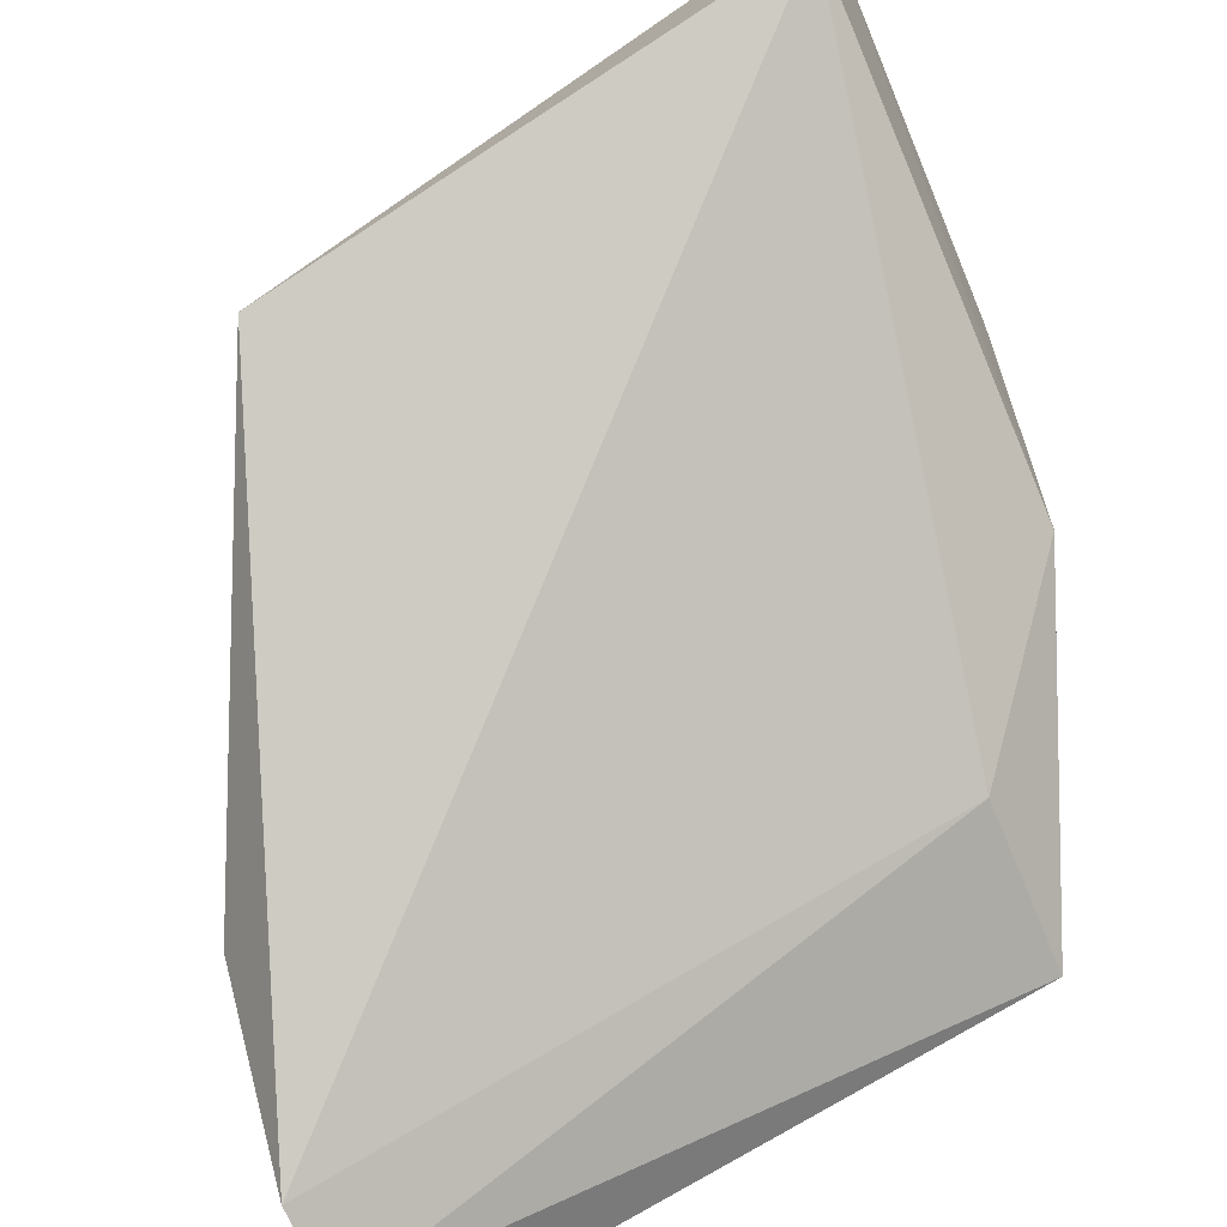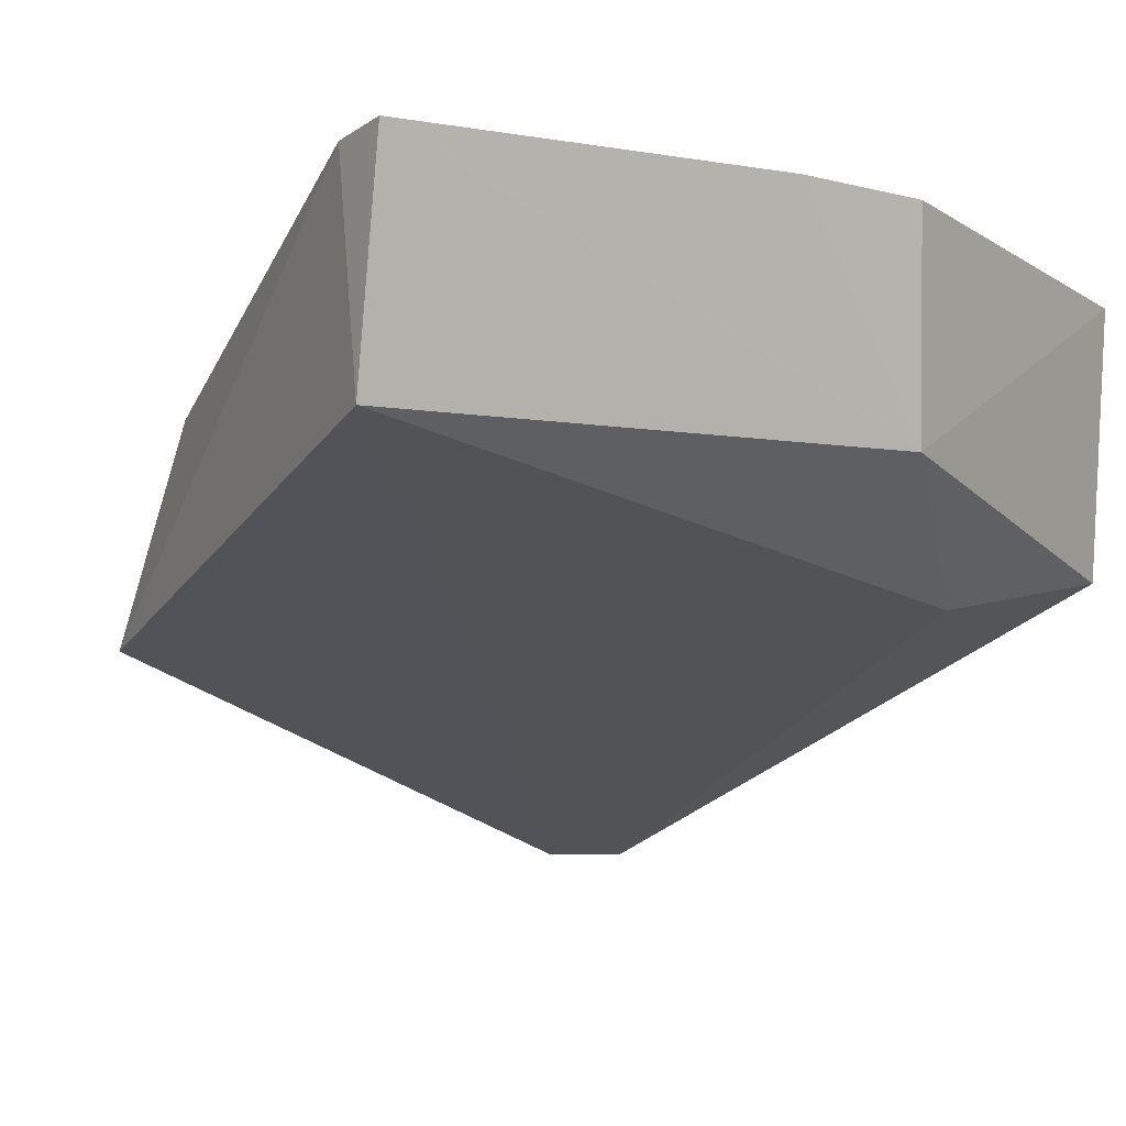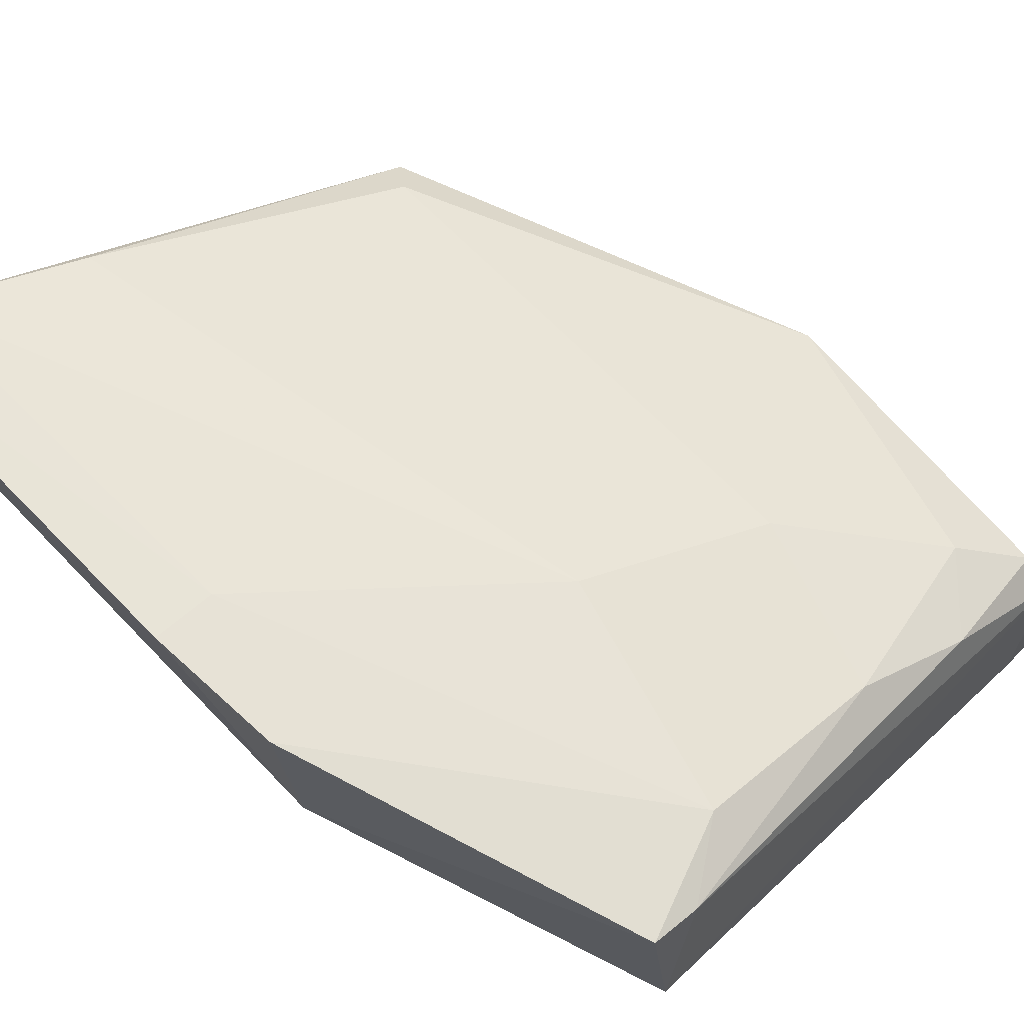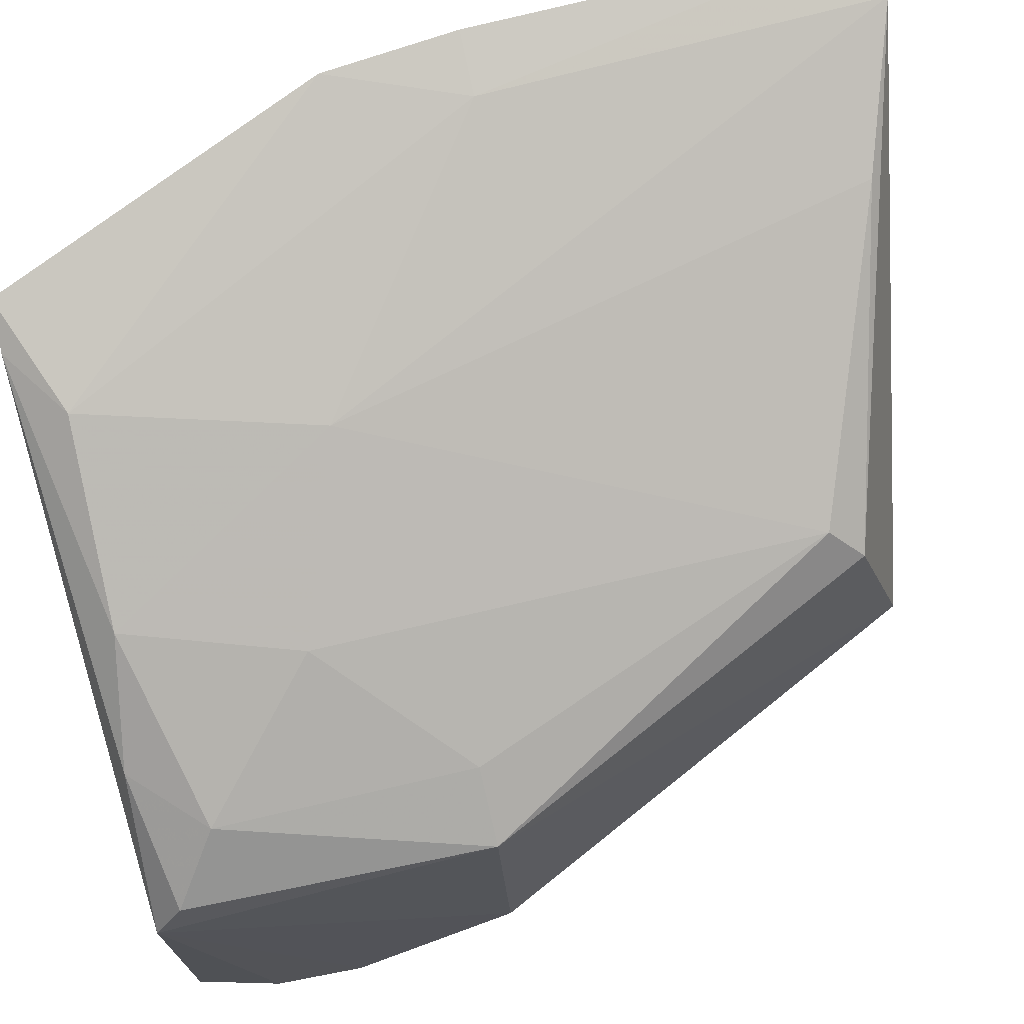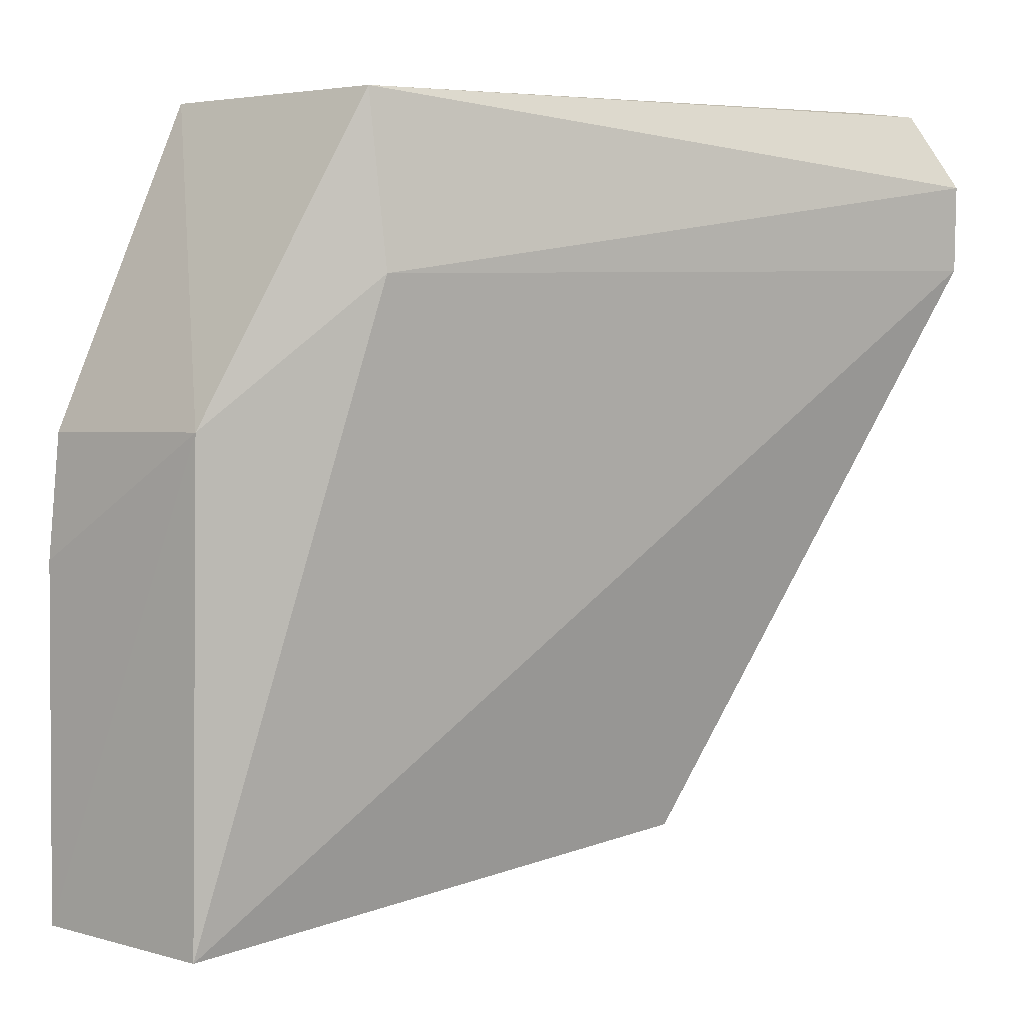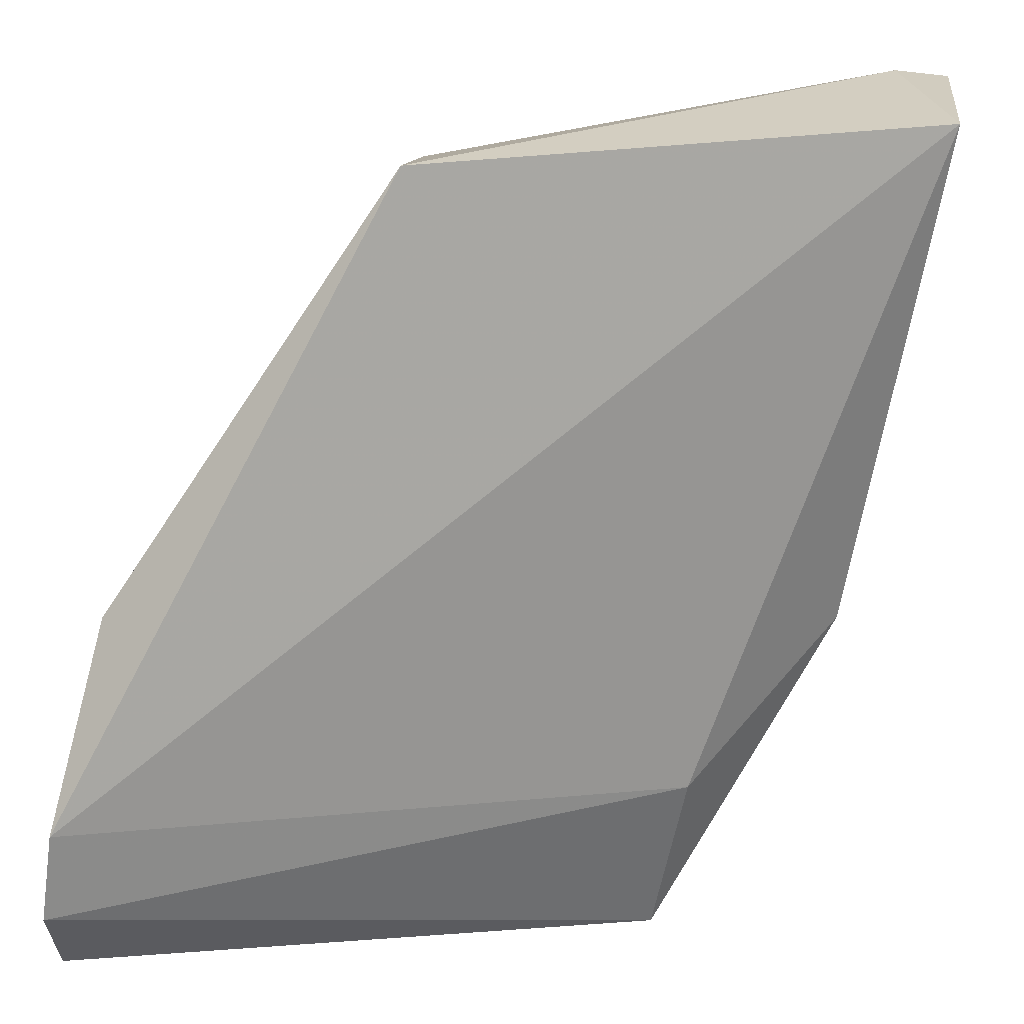
<metadata>
{"format":"obj","ext":"obj","renderer":"f3d","projection":"perspective","resolution":1024,"background":"white","views":[{"elev":-74.5,"azim":-157.3,"up":"+Y"},{"elev":-0.5,"azim":-125.5,"up":"+Y"},{"elev":67.8,"azim":-44.5,"up":"+Y"},{"elev":77.4,"azim":76.6,"up":"+Y"},{"elev":5.8,"azim":-48.1,"up":"+Z"},{"elev":-64.6,"azim":169.6,"up":"+Y"}]}
</metadata>
<code>
v 0.03049 0.05558 0.1166
v 0.03218 0.04614 0.1142
v 0.02507 0.05936 0.0944
v 0.00905 0.06499 0.09058
v 0.01367 0.055 0.117
v 0.02577 0.05319 0.09281
v 0.02253 0.06043 0.1155
v 0.03052 0.05752 0.1064
v 0.03161 0.04759 0.1166
v 0.01081 0.06467 0.09062
v 0.009697 0.05882 0.09039
v 0.01294 0.06267 0.1167
v 0.03195 0.04996 0.1064
v 0.02822 0.0583 0.1142
v 0.03033 0.04851 0.1167
v 0.02435 0.06027 0.09537
v 0.00958 0.05825 0.1067
v 0.0323 0.04625 0.1115
v 0.01443 0.06223 0.1168
v 0.01093 0.06445 0.1024
v 0.03012 0.05678 0.1157
v 0.01541 0.06327 0.09212
v 0.02425 0.06031 0.1104
v 0.01368 0.05427 0.1114
v 0.02617 0.05848 0.1163
v 0.01659 0.06238 0.1153
v 0.009295 0.06448 0.1065
v 0.0186 0.06233 0.1084
v 0.02832 0.05861 0.1065
v 0.009039 0.06474 0.1024
f 8 6 3
f 9 5 2
f 9 2 1
f 10 3 6
f 11 10 6
f 11 4 10
f 13 8 1
f 13 6 8
f 15 9 1
f 15 1 5
f 15 5 9
f 16 8 3
f 17 4 11
f 17 5 12
f 18 11 6
f 18 6 13
f 18 13 1
f 18 1 2
f 19 12 5
f 19 5 1
f 20 10 4
f 21 1 8
f 21 8 14
f 22 16 3
f 22 3 10
f 23 7 14
f 24 17 11
f 24 5 17
f 24 11 18
f 24 18 2
f 24 2 5
f 25 19 1
f 25 7 19
f 25 1 21
f 25 21 14
f 25 14 7
f 26 19 7
f 26 12 19
f 27 17 12
f 27 26 20
f 27 12 26
f 28 22 10
f 28 10 20
f 28 20 26
f 28 26 7
f 28 7 23
f 28 23 16
f 28 16 22
f 29 23 14
f 29 14 8
f 29 8 16
f 29 16 23
f 30 27 20
f 30 20 4
f 30 4 17
f 30 17 27

</code>
